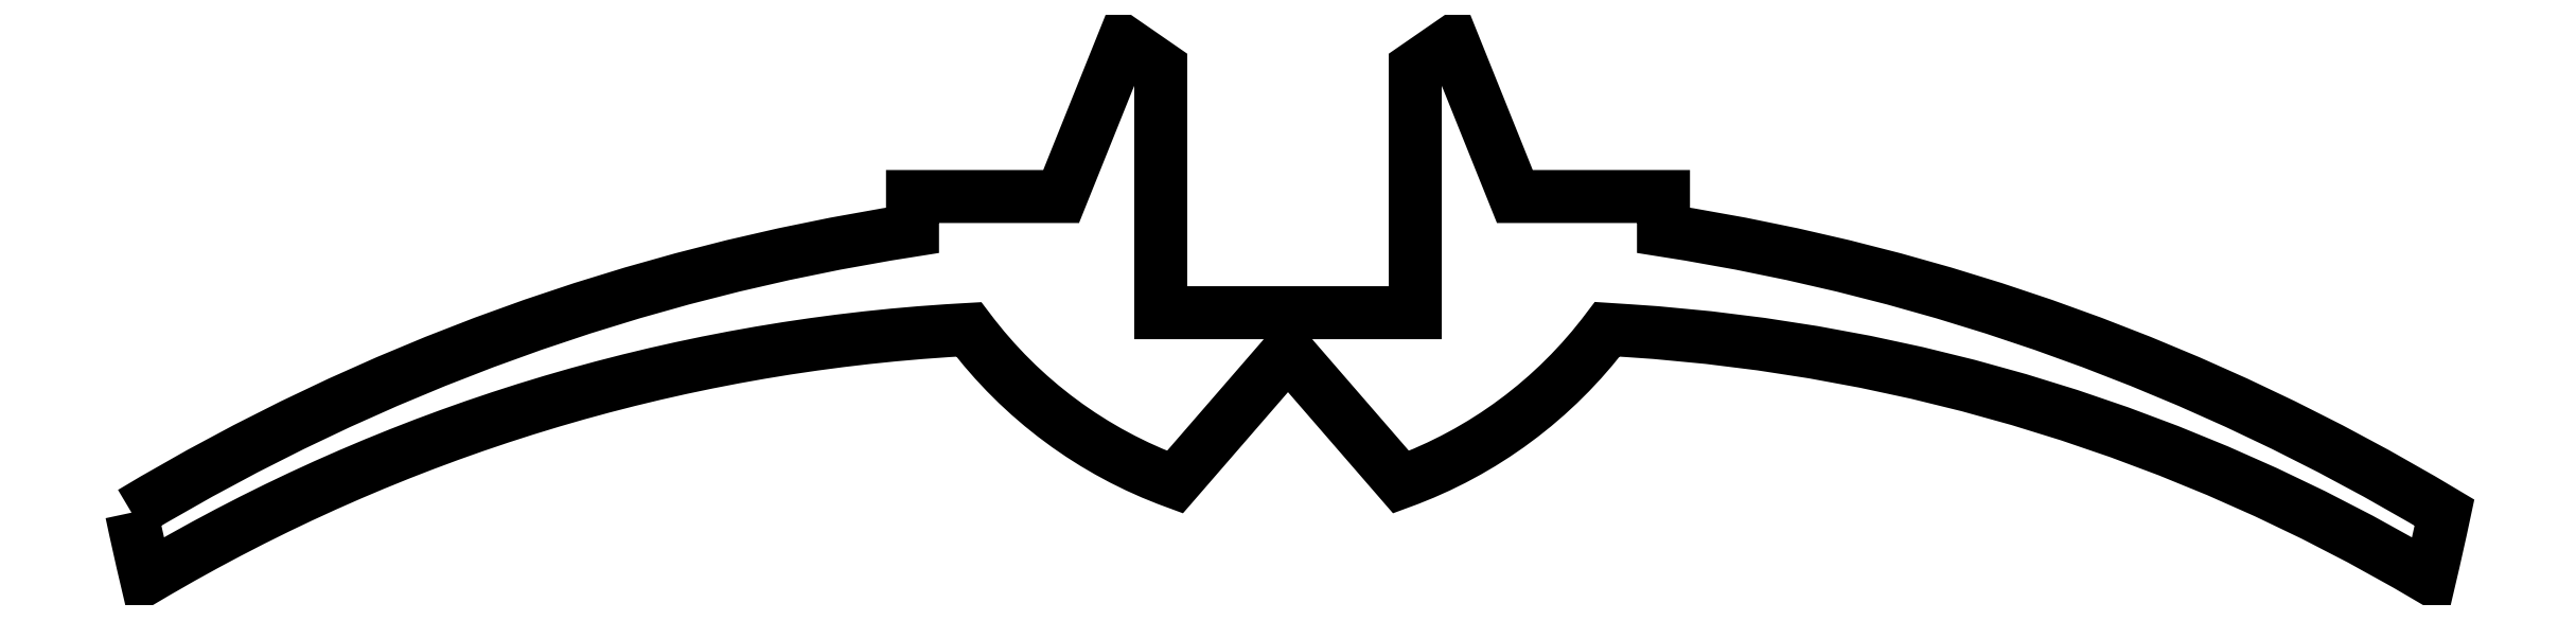
<metadata>
{"format":"dxf","ext":"dxf","renderer":"ezdxf+matplotlib","layout":"modelspace","background":"white","min_lineweight":24,"dpi":150}
</metadata>
<code>
0
SECTION
2
ENTITIES
0
LWPOLYLINE
8
0
90
23
70
1
43
0
10
-113.6
20
309.7
42
-0.09715
10
-36.88
20
337.5
10
-36.88
20
340.8
10
-22.28
20
340.8
10
-16.17
20
356
10
-12.5
20
353.5
10
-12.5
20
329.4
10
12.5
20
329.4
10
12.5
20
353.5
10
16.17
20
356
10
22.28
20
340.8
10
36.88
20
340.8
10
36.88
20
337.5
42
-0.09715
10
113.6
20
309.7
42
-0.0061
10
112.1
20
303.3
42
0.118
10
33.53
20
327.6
10
31.36
20
327.8
42
-0.1457
10
11.1
20
312.7
10
0
20
325.6
10
-11.1
20
312.7
42
-0.1456
10
-31.35
20
327.7
10
-32.14
20
327.7
42
0.12
10
-112.1
20
303.3
42
-0.0061
0
ENDSEC
0
EOF

</code>
